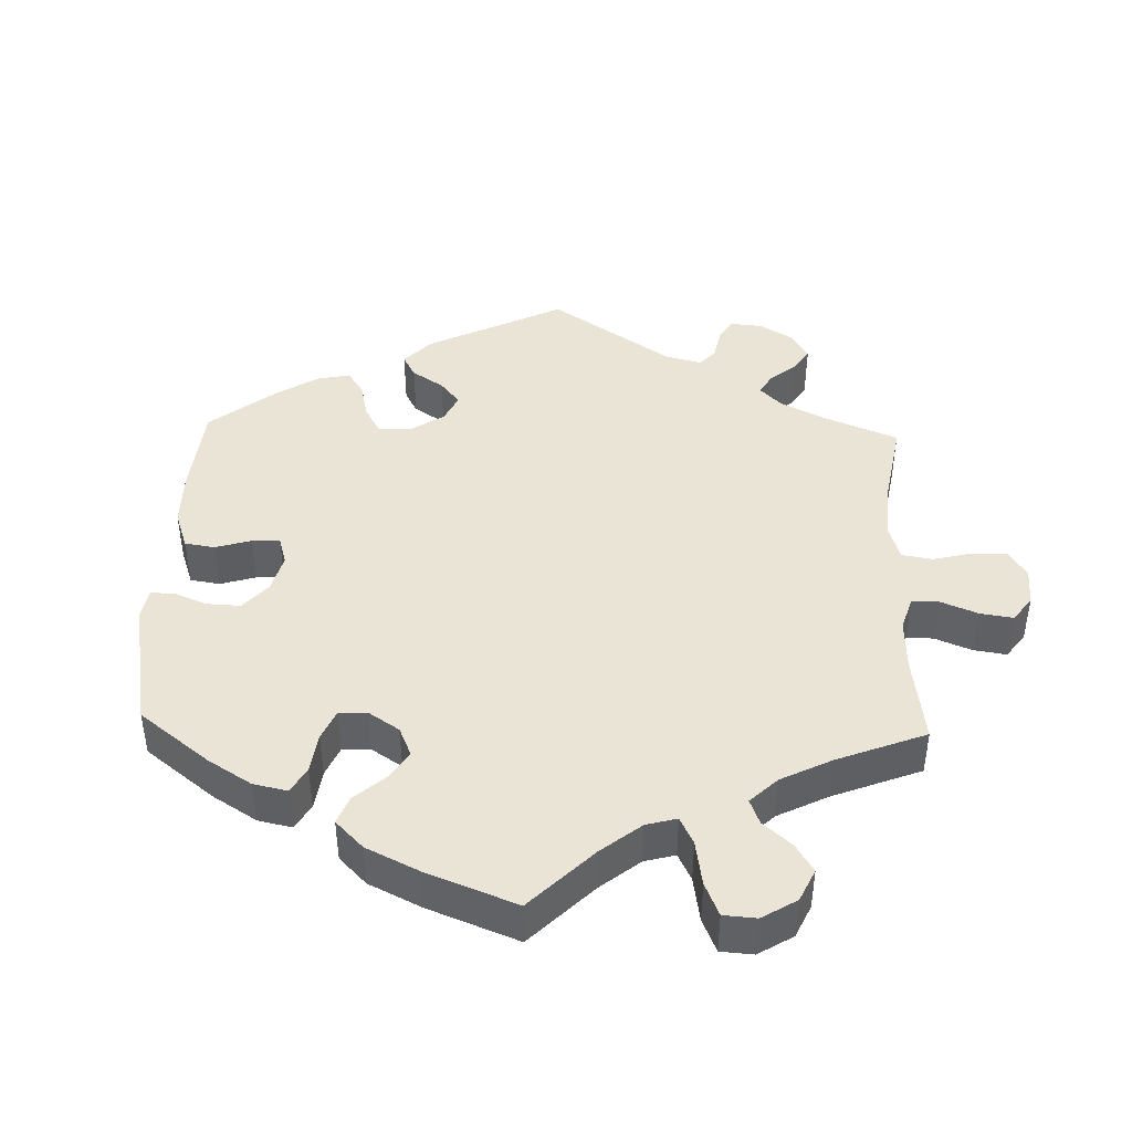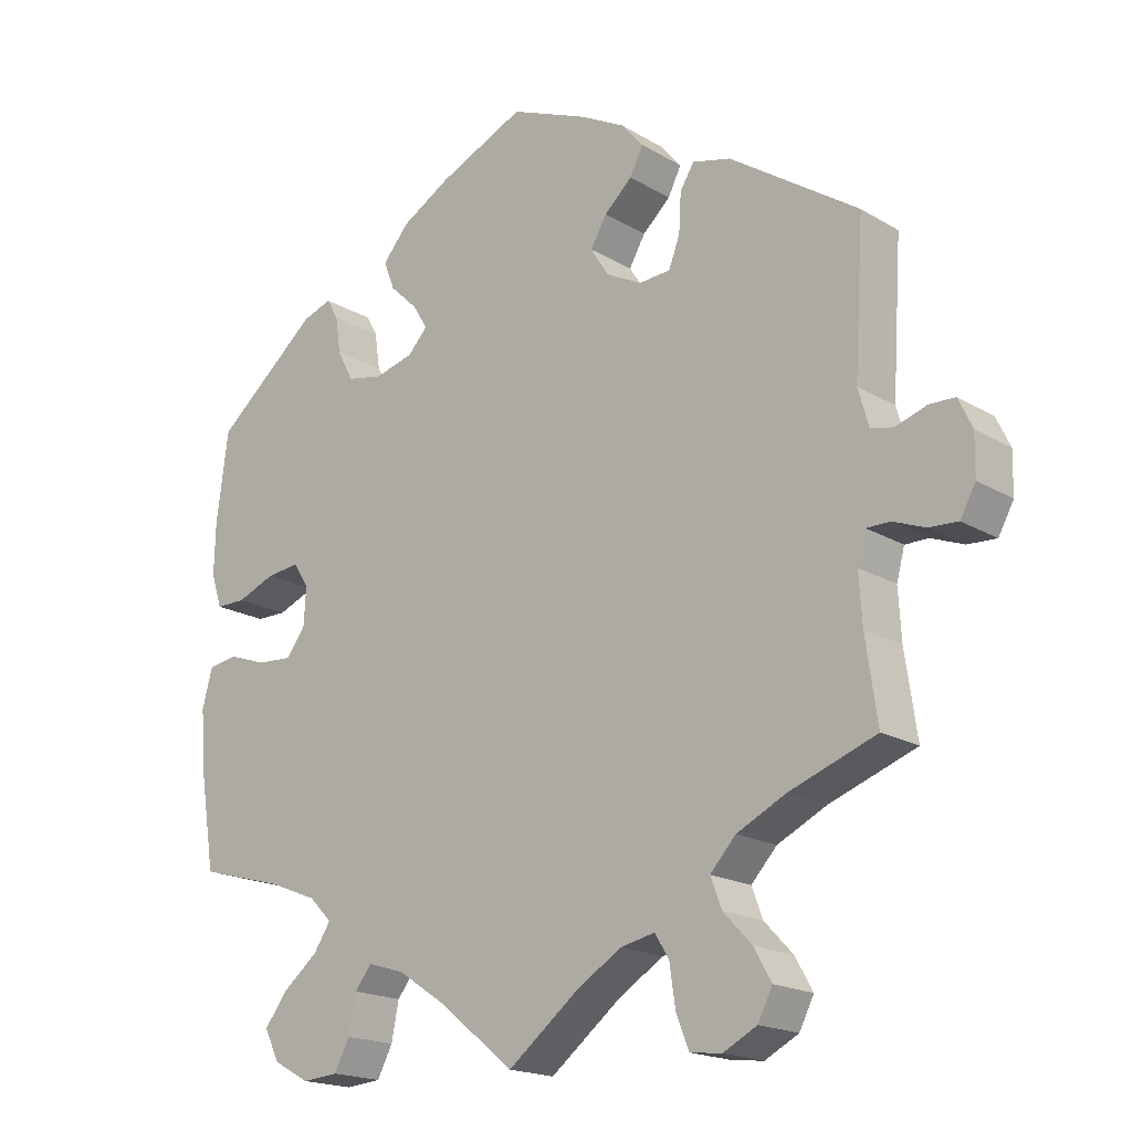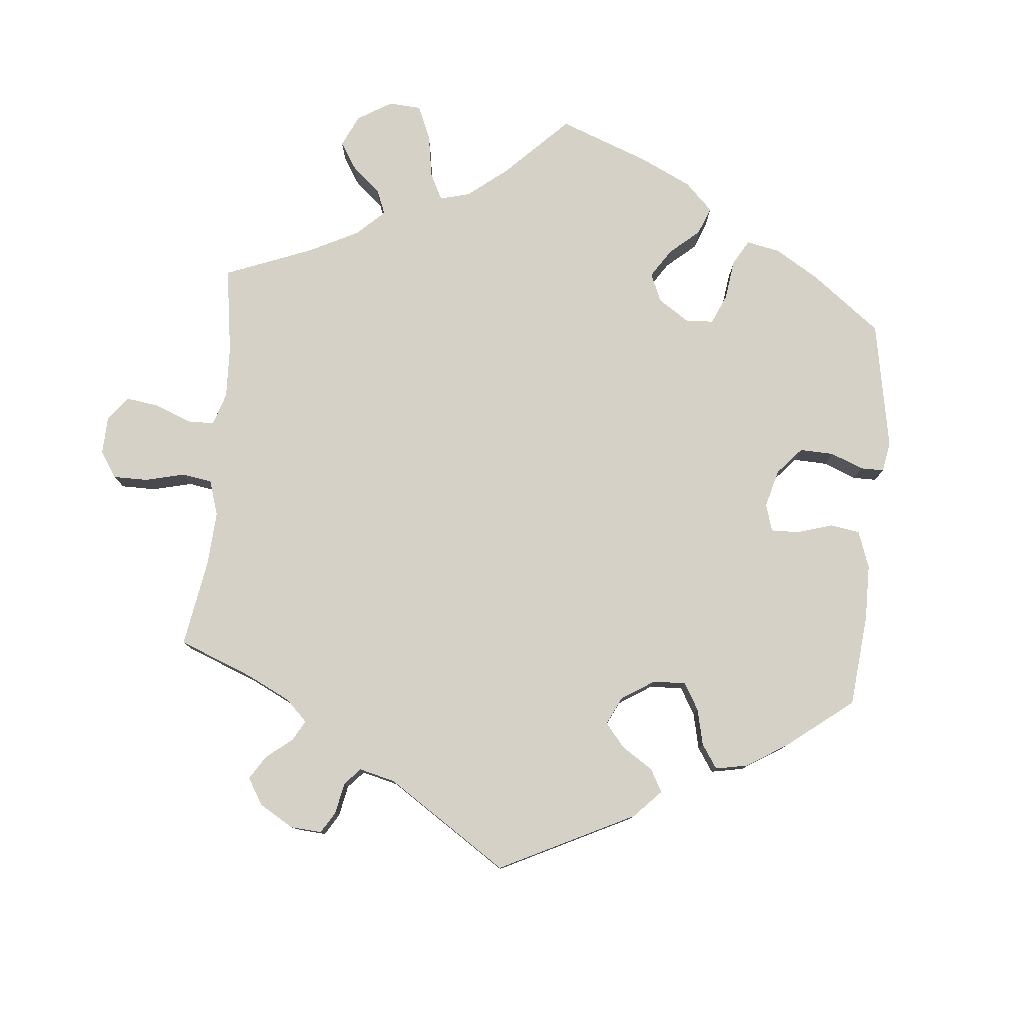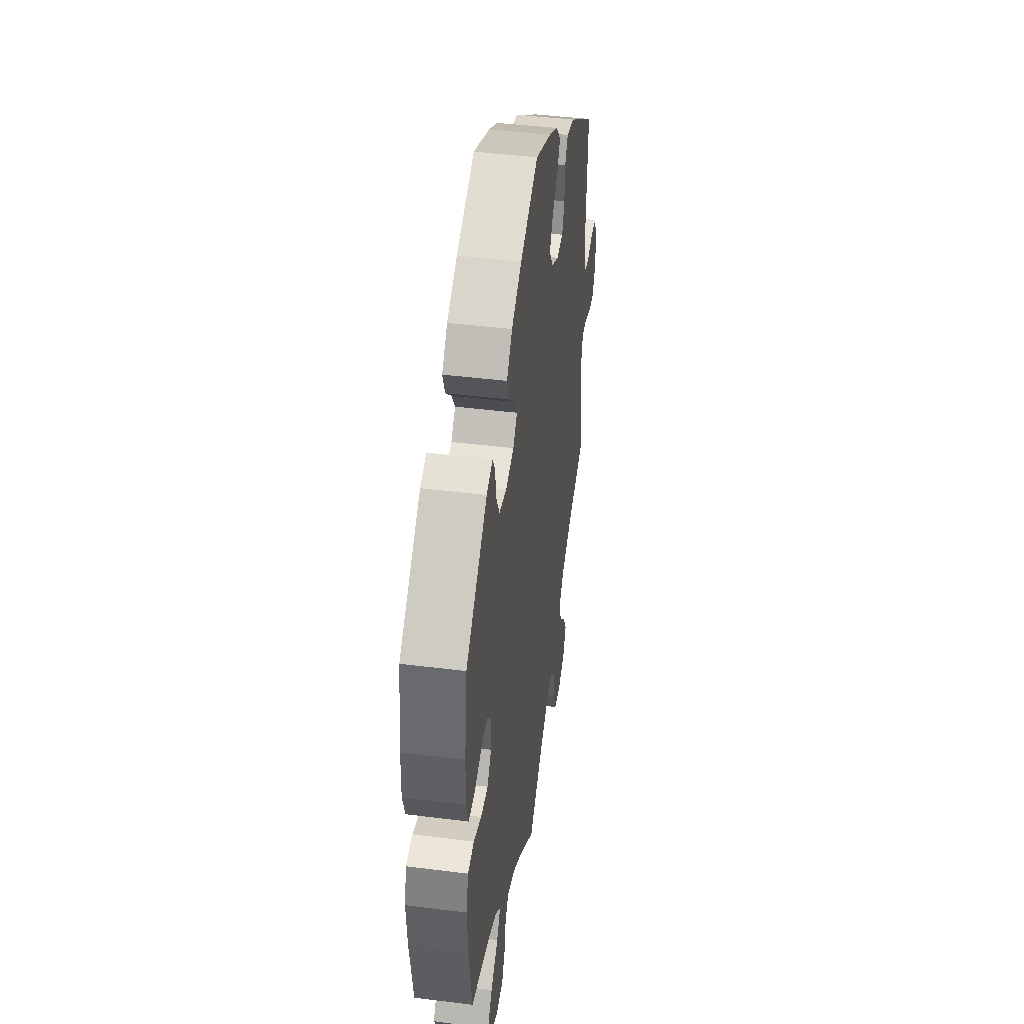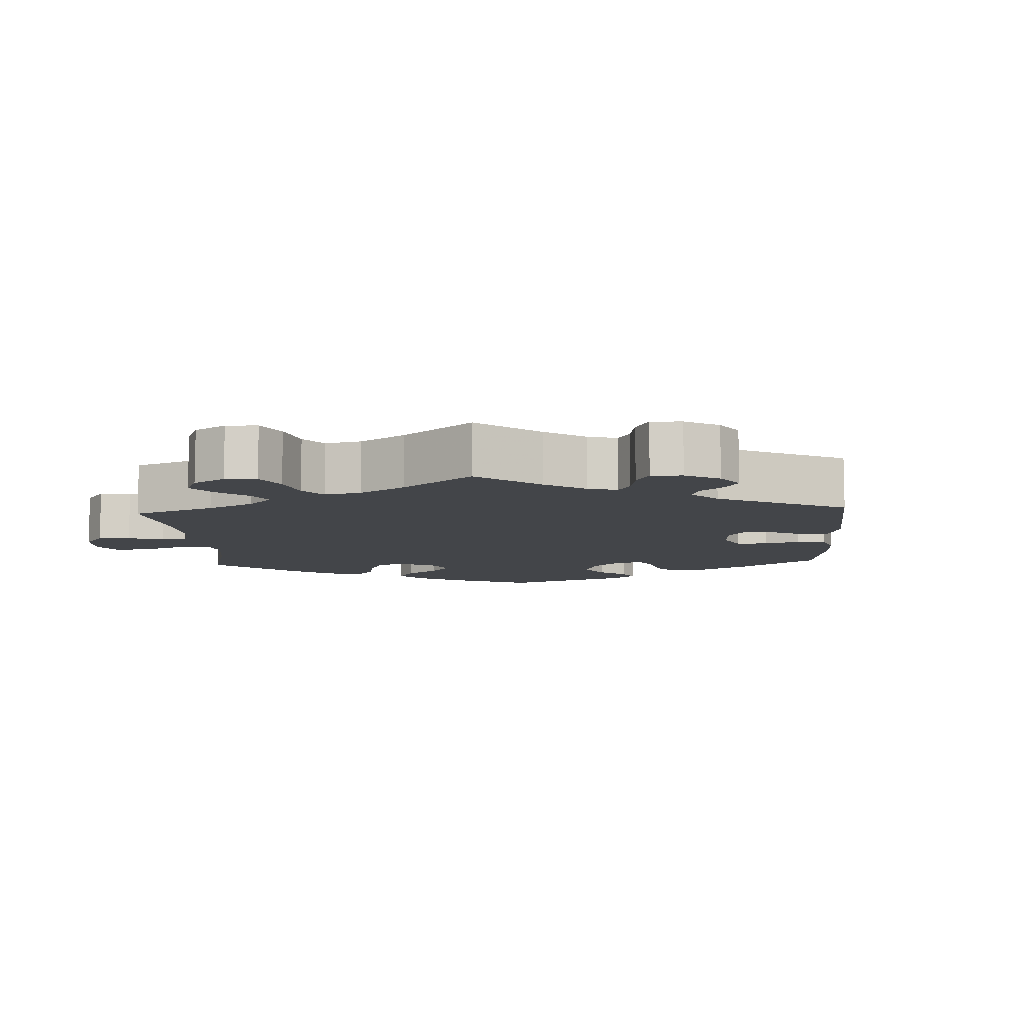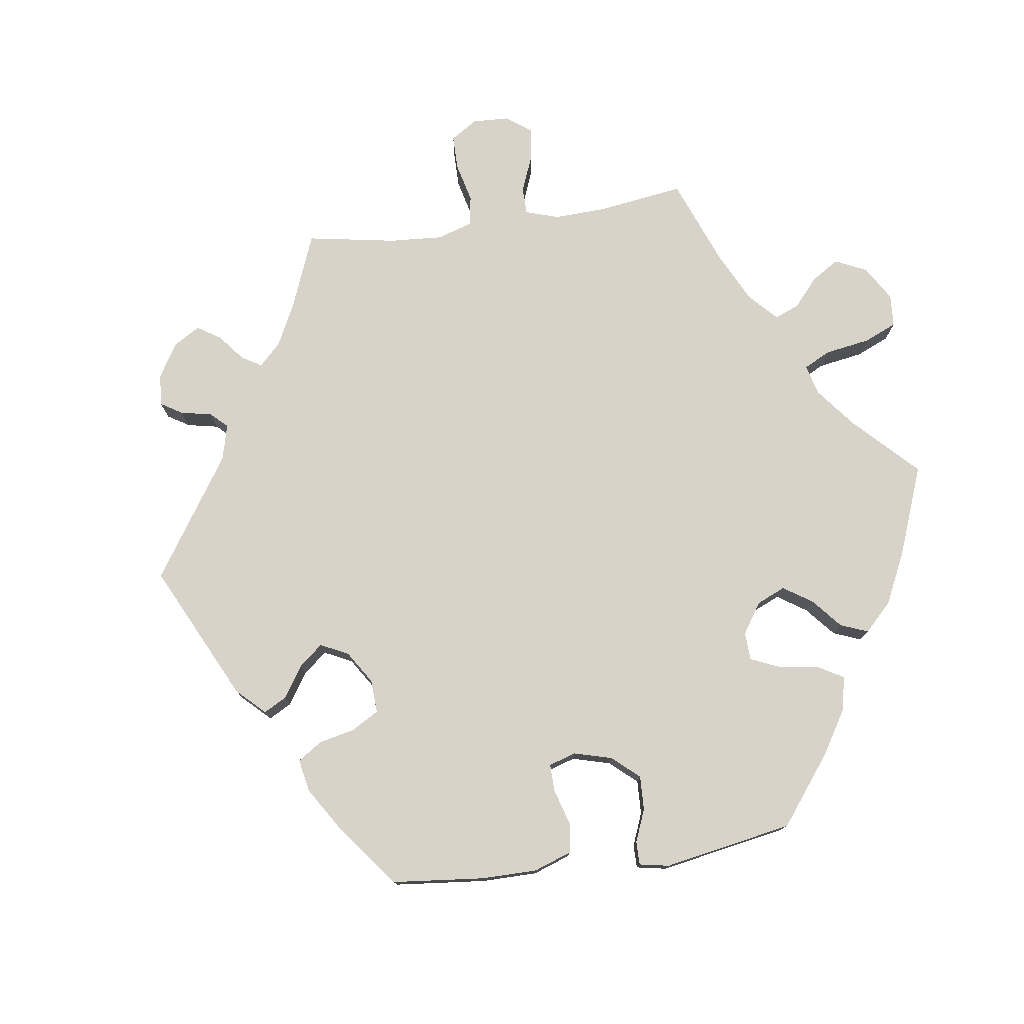
<metadata>
{"format":"obj","ext":"obj","renderer":"f3d","projection":"perspective","resolution":1024,"background":"white","views":[{"elev":43.6,"azim":121.9,"up":"+Y"},{"elev":-18.4,"azim":-138.7,"up":"+Z"},{"elev":79.0,"azim":-54.9,"up":"+Y"},{"elev":43.4,"azim":98.5,"up":"+Z"},{"elev":-8.7,"azim":-116.7,"up":"+Y"},{"elev":76.8,"azim":21.8,"up":"+Y"}]}
</metadata>
<code>
v -0.097 0.07 -0.502
v -0.158 0.07 -0.464
v -0.205 0.07 -0.454
v -0.224 0.07 -0.486
v -0.232 0.07 -0.541
v -0.249 0.07 -0.584
v -0.292 0.07 -0.589
v -0.338 0.07 -0.565
v -0.358 0.07 -0.526
v -0.334 0.07 -0.484
v -0.295 0.07 -0.443
v -0.28 0.07 -0.403
v -0.315 0.07 -0.365
v -0.382 0.07 -0.332
v -0.5 0.07 -0.289
v -0.484 0.07 -0.178
v -0.48 0.07 -0.111
v -0.491 0.07 -0.07
v -0.523 0.07 -0.07
v -0.567 0.07 -0.087
v -0.606 0.07 -0.089
v -0.627 0.07 -0.051
v -0.628 0.07 0.004
v -0.609 0.07 0.044
v -0.574 0.07 0.045
v -0.532 0.07 0.031
v -0.501 0.07 0.038
v -0.487 0.07 0.088
v -0.5 0.07 0.289
v -0.325 0.07 0.407
v -0.273 0.07 0.42
v -0.254 0.07 0.389
v -0.251 0.07 0.337
v -0.236 0.07 0.297
v -0.193 0.07 0.294
v -0.145 0.07 0.319
v -0.12 0.07 0.358
v -0.142 0.07 0.396
v -0.18 0.07 0.431
v -0.198 0.07 0.467
v -0.168 0.07 0.502
v -0.108 0.07 0.534
v -0.001 0.07 0.578
v 0.117 0.07 0.525
v 0.184 0.07 0.486
v 0.22 0.07 0.444
v 0.205 0.07 0.405
v 0.167 0.07 0.369
v 0.147 0.07 0.336
v 0.174 0.07 0.307
v 0.227 0.07 0.293
v 0.276 0.07 0.303
v 0.298 0.07 0.345
v 0.305 0.07 0.394
v 0.321 0.07 0.422
v 0.361 0.07 0.408
v 0.501 0.07 0.29
v 0.517 0.07 0.17
v 0.519 0.07 0.099
v 0.504 0.07 0.053
v 0.463 0.07 0.053
v 0.411 0.07 0.074
v 0.366 0.07 0.079
v 0.345 0.07 0.046
v 0.348 0.07 -0.005
v 0.374 0.07 -0.04
v 0.422 0.07 -0.037
v 0.473 0.07 -0.019
v 0.514 0.07 -0.025
v 0.528 0.07 -0.077
v 0.522 0.07 -0.157
v 0.501 0.07 -0.289
v 0.384 0.07 -0.321
v 0.319 0.07 -0.347
v 0.288 0.07 -0.378
v 0.311 0.07 -0.413
v 0.36 0.07 -0.453
v 0.39 0.07 -0.493
v 0.37 0.07 -0.534
v 0.321 0.07 -0.561
v 0.272 0.07 -0.557
v 0.251 0.07 -0.517
v 0.241 0.07 -0.466
v 0.218 0.07 -0.437
v 0.168 0.07 -0.452
v 0.103 0.07 -0.495
v 0 0.07 -0.578
v -0.097 0 -0.502
v -0.158 0 -0.464
v -0.205 0 -0.454
v -0.224 0 -0.486
v -0.232 0 -0.541
v -0.249 0 -0.584
v -0.292 0 -0.589
v -0.338 0 -0.565
v -0.358 0 -0.526
v -0.334 0 -0.484
v -0.295 0 -0.443
v -0.28 0 -0.403
v -0.315 0 -0.365
v -0.382 0 -0.332
v -0.5 0 -0.289
v -0.484 0 -0.178
v -0.48 0 -0.111
v -0.491 0 -0.07
v -0.523 0 -0.07
v -0.567 0 -0.087
v -0.606 0 -0.089
v -0.627 0 -0.051
v -0.628 0 0.004
v -0.609 0 0.044
v -0.574 0 0.045
v -0.532 0 0.031
v -0.501 0 0.038
v -0.487 0 0.088
v -0.5 0 0.289
v -0.325 0 0.407
v -0.273 0 0.42
v -0.254 0 0.389
v -0.251 0 0.337
v -0.236 0 0.297
v -0.193 0 0.294
v -0.145 0 0.319
v -0.12 0 0.358
v -0.142 0 0.396
v -0.18 0 0.431
v -0.198 0 0.467
v -0.168 0 0.502
v -0.108 0 0.534
v -0.001 0 0.578
v 0.117 0 0.525
v 0.184 0 0.486
v 0.22 0 0.444
v 0.205 0 0.405
v 0.167 0 0.369
v 0.147 0 0.336
v 0.174 0 0.307
v 0.227 0 0.293
v 0.276 0 0.303
v 0.298 0 0.345
v 0.305 0 0.394
v 0.321 0 0.422
v 0.361 0 0.408
v 0.501 0 0.29
v 0.517 0 0.17
v 0.519 0 0.099
v 0.504 0 0.053
v 0.463 0 0.053
v 0.411 0 0.074
v 0.366 0 0.079
v 0.345 0 0.046
v 0.348 0 -0.005
v 0.374 0 -0.04
v 0.422 0 -0.037
v 0.473 0 -0.019
v 0.514 0 -0.025
v 0.528 0 -0.077
v 0.522 0 -0.157
v 0.501 0 -0.289
v 0.384 0 -0.321
v 0.319 0 -0.347
v 0.288 0 -0.378
v 0.311 0 -0.413
v 0.36 0 -0.453
v 0.39 0 -0.493
v 0.37 0 -0.534
v 0.321 0 -0.561
v 0.272 0 -0.557
v 0.251 0 -0.517
v 0.241 0 -0.466
v 0.218 0 -0.437
v 0.168 0 -0.452
v 0.103 0 -0.495
v 0 0 -0.578
f 86 87 1
f 85 86 1 2
f 84 85 2 3
f 80 81 82 83
f 80 83 84
f 79 80 84
f 76 77 78 79
f 75 76 79 84
f 74 75 84 3
f 70 71 72 73
f 70 73 74 3
f 67 68 69 70
f 66 67 70 3
f 59 60 61 62
f 59 62 63
f 58 59 63
f 57 58 63
f 56 57 63
f 53 54 55 56
f 52 53 56 63
f 51 52 63 64
f 45 46 47 48
f 45 48 49
f 44 45 49
f 43 44 49
f 42 43 49
f 41 42 49 50
f 38 39 40 41
f 37 38 41 50
f 30 31 32 33
f 28 29 30 33
f 27 28 33 34
f 23 24 25 26
f 23 26 27
f 22 23 27
f 19 20 21 22
f 18 19 22 27
f 17 18 27 34
f 14 15 16
f 13 14 16 17
f 12 13 17 34
f 8 9 10 11
f 8 11 12
f 7 8 12
f 4 5 6 7
f 3 4 7 12
f 65 66 3 12
f 36 37 50 51
f 35 36 51 64
f 35 64 65
f 12 34 35 65
f 88 174 173
f 89 88 173 172
f 90 89 172 171
f 170 169 168 167
f 171 170 167
f 171 167 166
f 166 165 164 163
f 171 166 163 162
f 90 171 162 161
f 160 159 158 157
f 90 161 160 157
f 157 156 155 154
f 90 157 154 153
f 149 148 147 146
f 150 149 146
f 150 146 145
f 150 145 144
f 150 144 143
f 143 142 141 140
f 150 143 140 139
f 151 150 139 138
f 135 134 133 132
f 136 135 132
f 136 132 131
f 136 131 130
f 136 130 129
f 137 136 129 128
f 128 127 126 125
f 137 128 125 124
f 120 119 118 117
f 120 117 116 115
f 121 120 115 114
f 113 112 111 110
f 114 113 110
f 114 110 109
f 109 108 107 106
f 114 109 106 105
f 121 114 105 104
f 103 102 101
f 104 103 101 100
f 121 104 100 99
f 98 97 96 95
f 99 98 95
f 99 95 94
f 94 93 92 91
f 99 94 91 90
f 99 90 153 152
f 138 137 124 123
f 151 138 123 122
f 152 151 122
f 152 122 121 99
f 1 88 89 2
f 2 89 90 3
f 3 90 91 4
f 4 91 92 5
f 5 92 93 6
f 6 93 94 7
f 7 94 95 8
f 8 95 96 9
f 9 96 97 10
f 10 97 98 11
f 11 98 99 12
f 12 99 100 13
f 13 100 101 14
f 14 101 102 15
f 15 102 103 16
f 16 103 104 17
f 17 104 105 18
f 18 105 106 19
f 19 106 107 20
f 20 107 108 21
f 21 108 109 22
f 22 109 110 23
f 23 110 111 24
f 24 111 112 25
f 25 112 113 26
f 26 113 114 27
f 27 114 115 28
f 28 115 116 29
f 29 116 117 30
f 30 117 118 31
f 31 118 119 32
f 32 119 120 33
f 33 120 121 34
f 34 121 122 35
f 35 122 123 36
f 36 123 124 37
f 37 124 125 38
f 38 125 126 39
f 39 126 127 40
f 40 127 128 41
f 41 128 129 42
f 42 129 130 43
f 43 130 131 44
f 44 131 132 45
f 45 132 133 46
f 46 133 134 47
f 47 134 135 48
f 48 135 136 49
f 49 136 137 50
f 50 137 138 51
f 51 138 139 52
f 52 139 140 53
f 53 140 141 54
f 54 141 142 55
f 55 142 143 56
f 56 143 144 57
f 57 144 145 58
f 58 145 146 59
f 59 146 147 60
f 60 147 148 61
f 61 148 149 62
f 62 149 150 63
f 63 150 151 64
f 64 151 152 65
f 65 152 153 66
f 66 153 154 67
f 67 154 155 68
f 68 155 156 69
f 69 156 157 70
f 70 157 158 71
f 71 158 159 72
f 72 159 160 73
f 73 160 161 74
f 74 161 162 75
f 75 162 163 76
f 76 163 164 77
f 77 164 165 78
f 78 165 166 79
f 79 166 167 80
f 80 167 168 81
f 81 168 169 82
f 82 169 170 83
f 83 170 171 84
f 84 171 172 85
f 85 172 173 86
f 86 173 174 87
f 87 174 88 1

</code>
